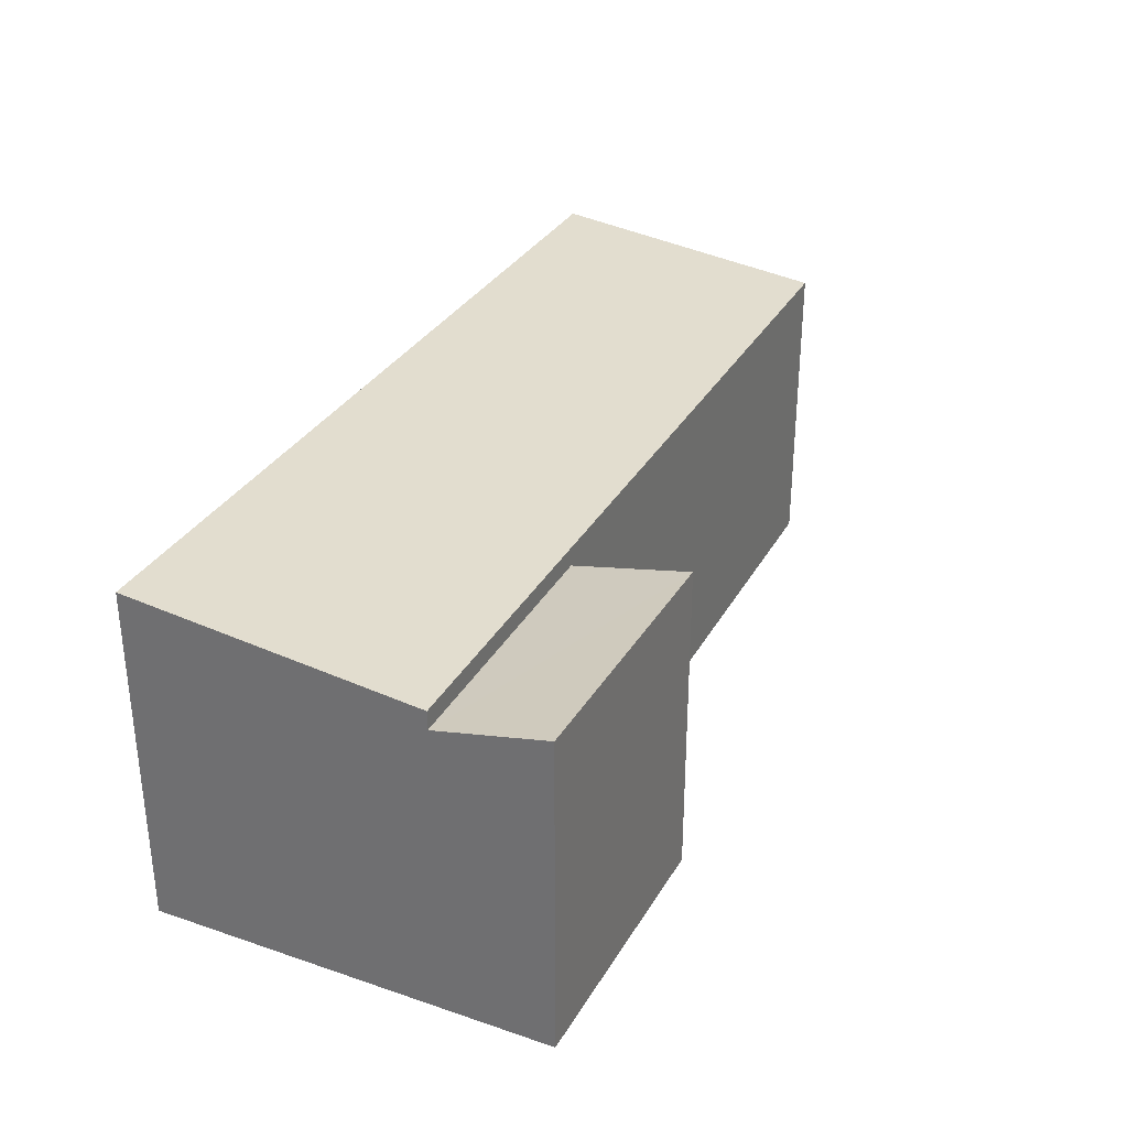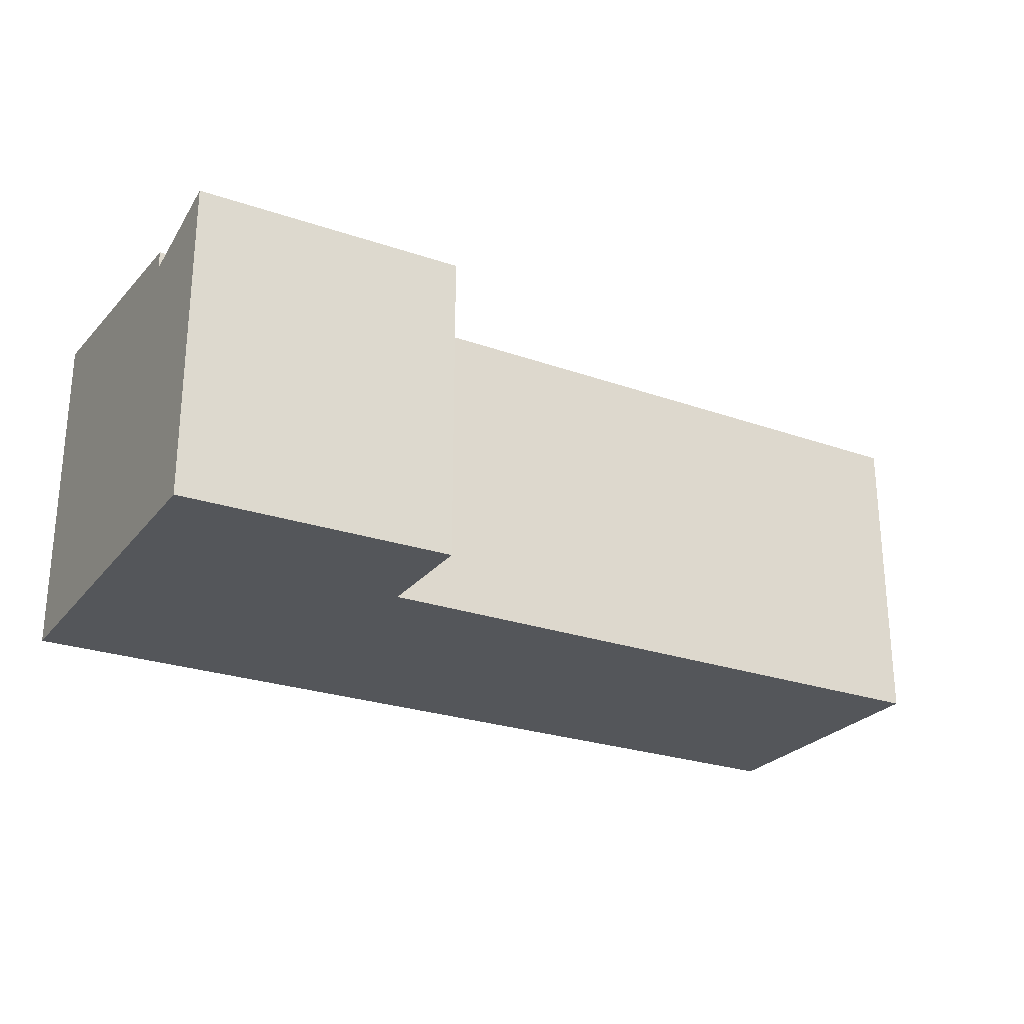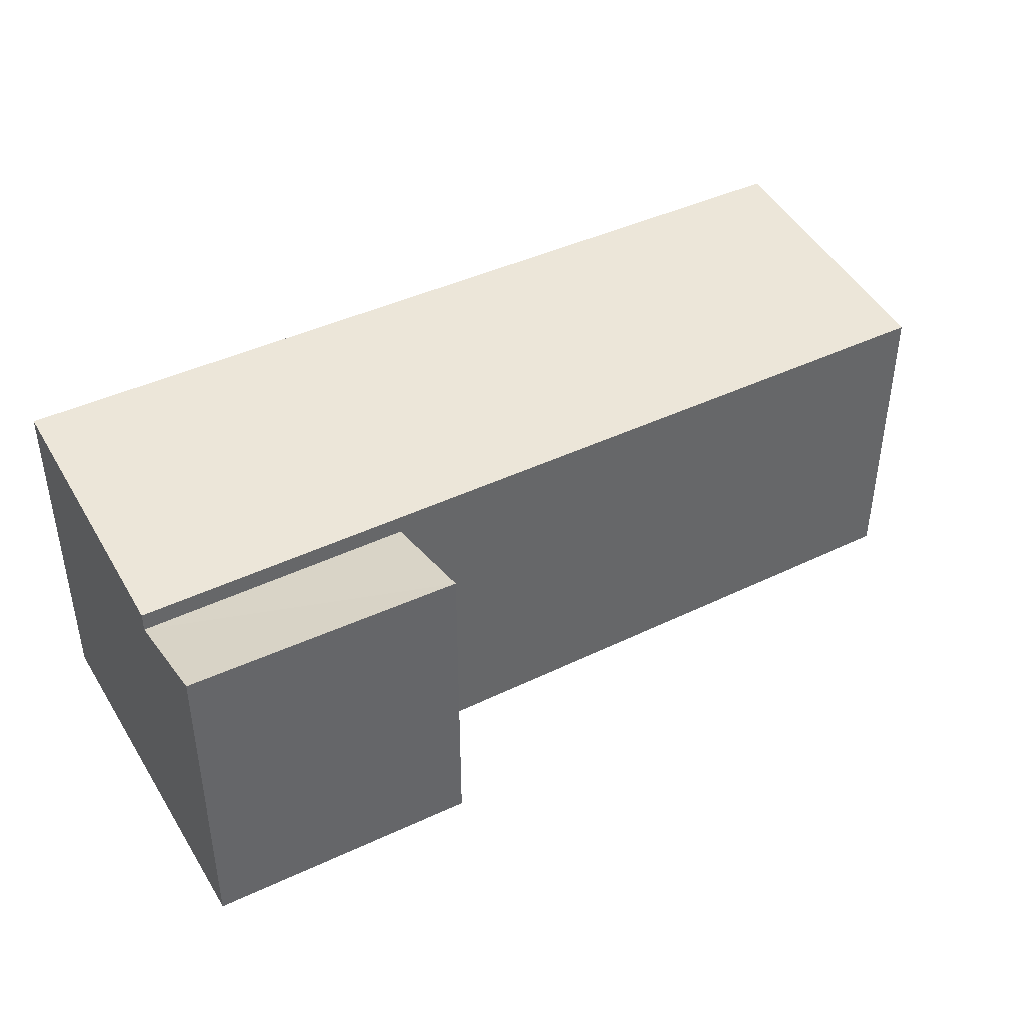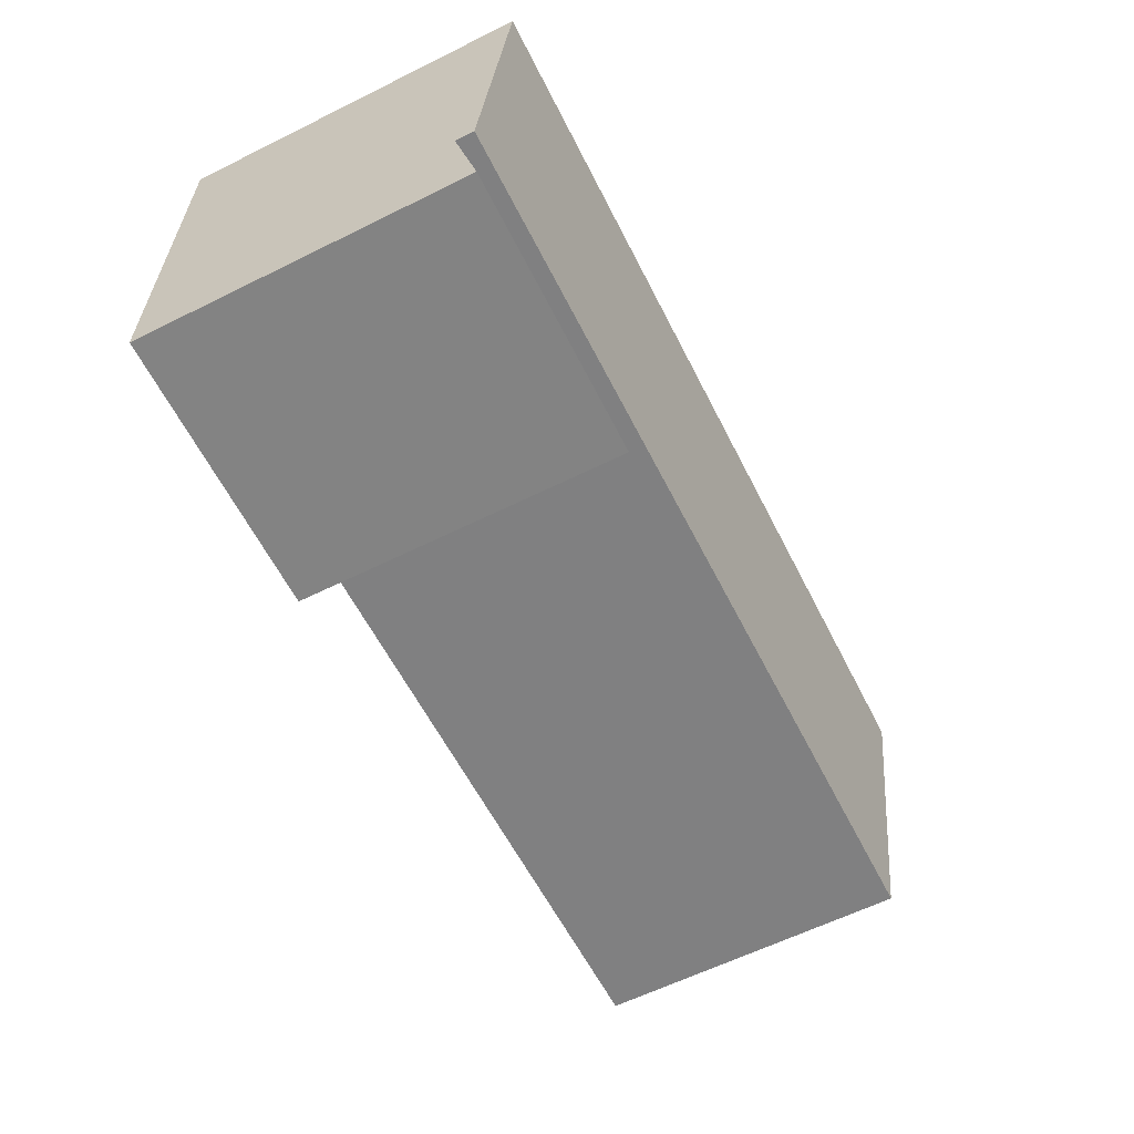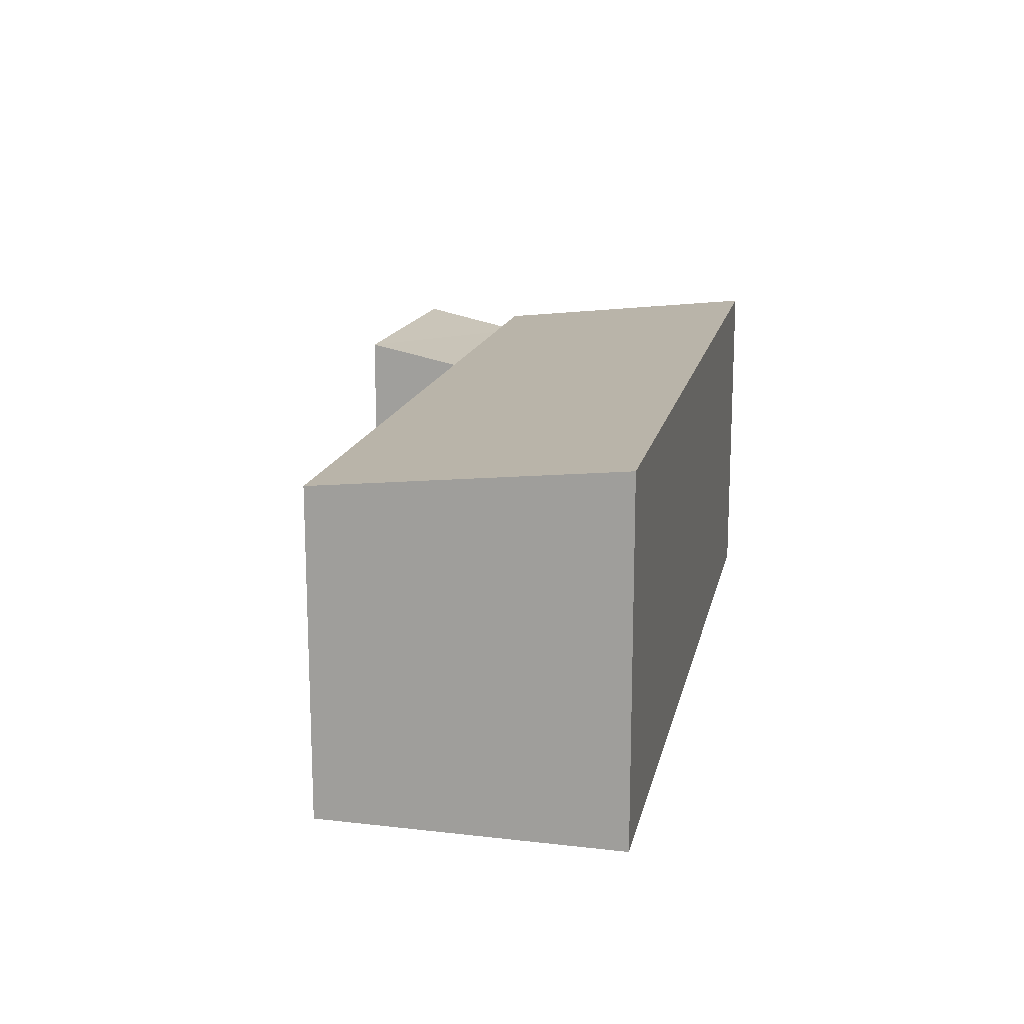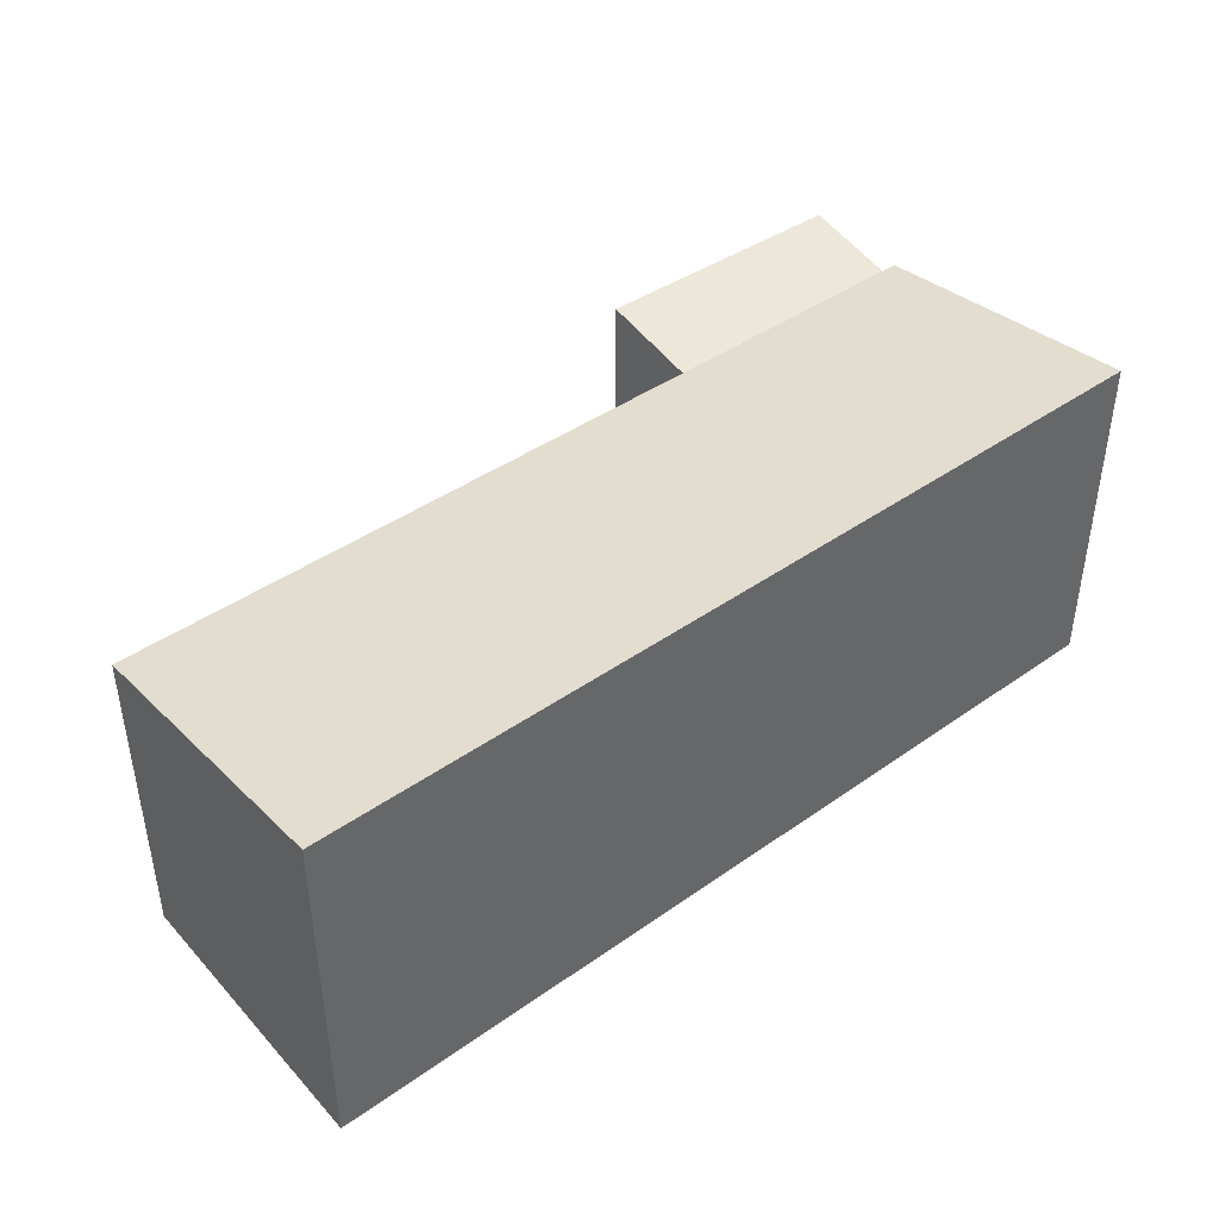
<metadata>
{"format":"obj","ext":"obj","renderer":"f3d","projection":"perspective","resolution":1024,"background":"white","views":[{"elev":31.5,"azim":116.5,"up":"+Y"},{"elev":-25.2,"azim":152.0,"up":"+Y"},{"elev":41.1,"azim":151.3,"up":"+Y"},{"elev":-61.6,"azim":116.7,"up":"+Z"},{"elev":15.5,"azim":-76.4,"up":"+Y"},{"elev":41.9,"azim":-38.5,"up":"+Y"}]}
</metadata>
<code>
v  0 0 0
v  12.55 3.774e-16 -6.164
v  12.65 2.522e-17 -0.4119
v  0.009481 3.525e-16 -5.756
v  17.93 3.882e-16 -6.339
v  18.03 3.593e-17 -0.5868
v  17.89 5.219e-16 -8.524
v  12.51 5.18e-16 -8.46
v  17.93 6.187 -6.339
v  12.65 6.794 -0.4121
v  18.03 6.794 -0.587
v  0.0001449 6.794 -0.0002154
v  12.55 6.187 -6.164
v  0.009613 6.187 -5.756
v  17.93 5.825 -6.339
v  12.51 6.301 -8.46
v  12.55 5.825 -6.164
v  17.89 6.301 -8.524
g defaultobject
f 1 2 3
f 2 1 4
f 3 5 6
f 5 3 7
f 7 3 8
f 8 3 2
f 9 10 11
f 10 9 12
f 12 9 13
f 12 13 14
f 15 16 17
f 16 15 18
f 18 5 7
f 5 18 6
f 6 18 15
f 6 15 11
f 11 15 9
f 11 3 6
f 3 11 1
f 1 11 10
f 1 10 12
f 9 15 13
f 17 13 15
f 14 13 17
f 2 14 17
f 4 14 2
f 16 7 8
f 7 16 18
f 17 8 2
f 8 17 16
f 12 4 1
f 4 12 14

</code>
